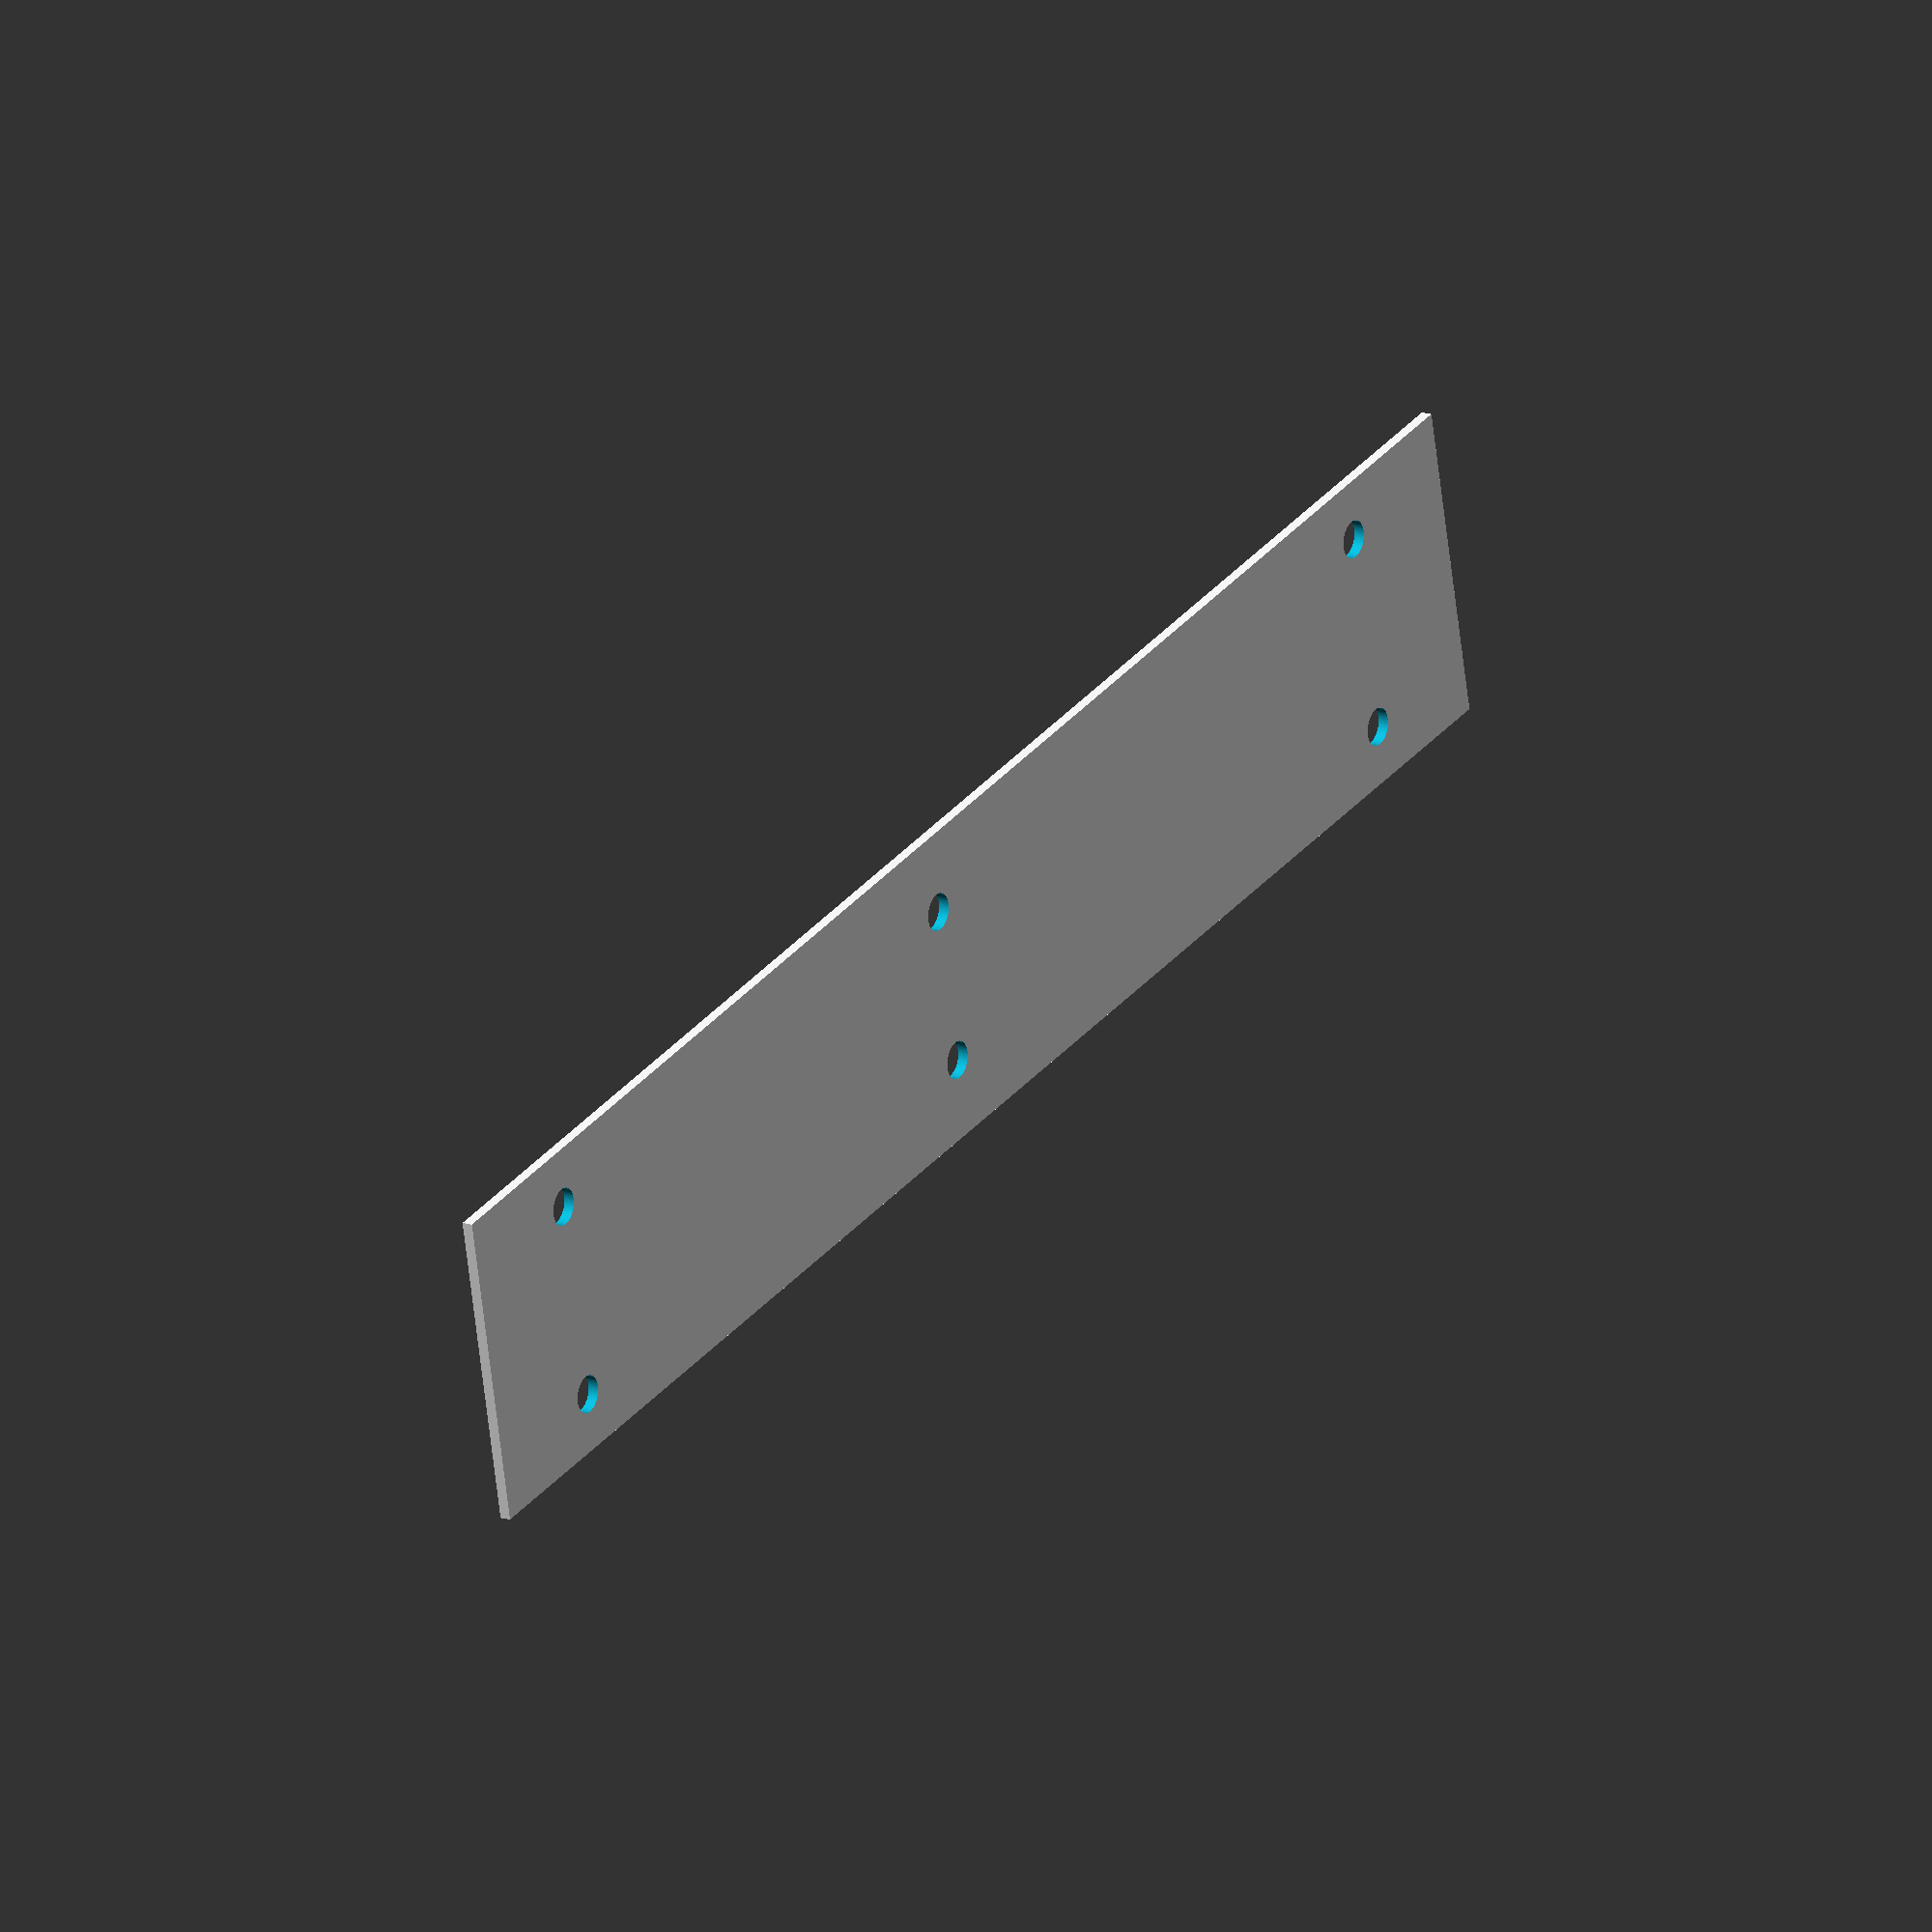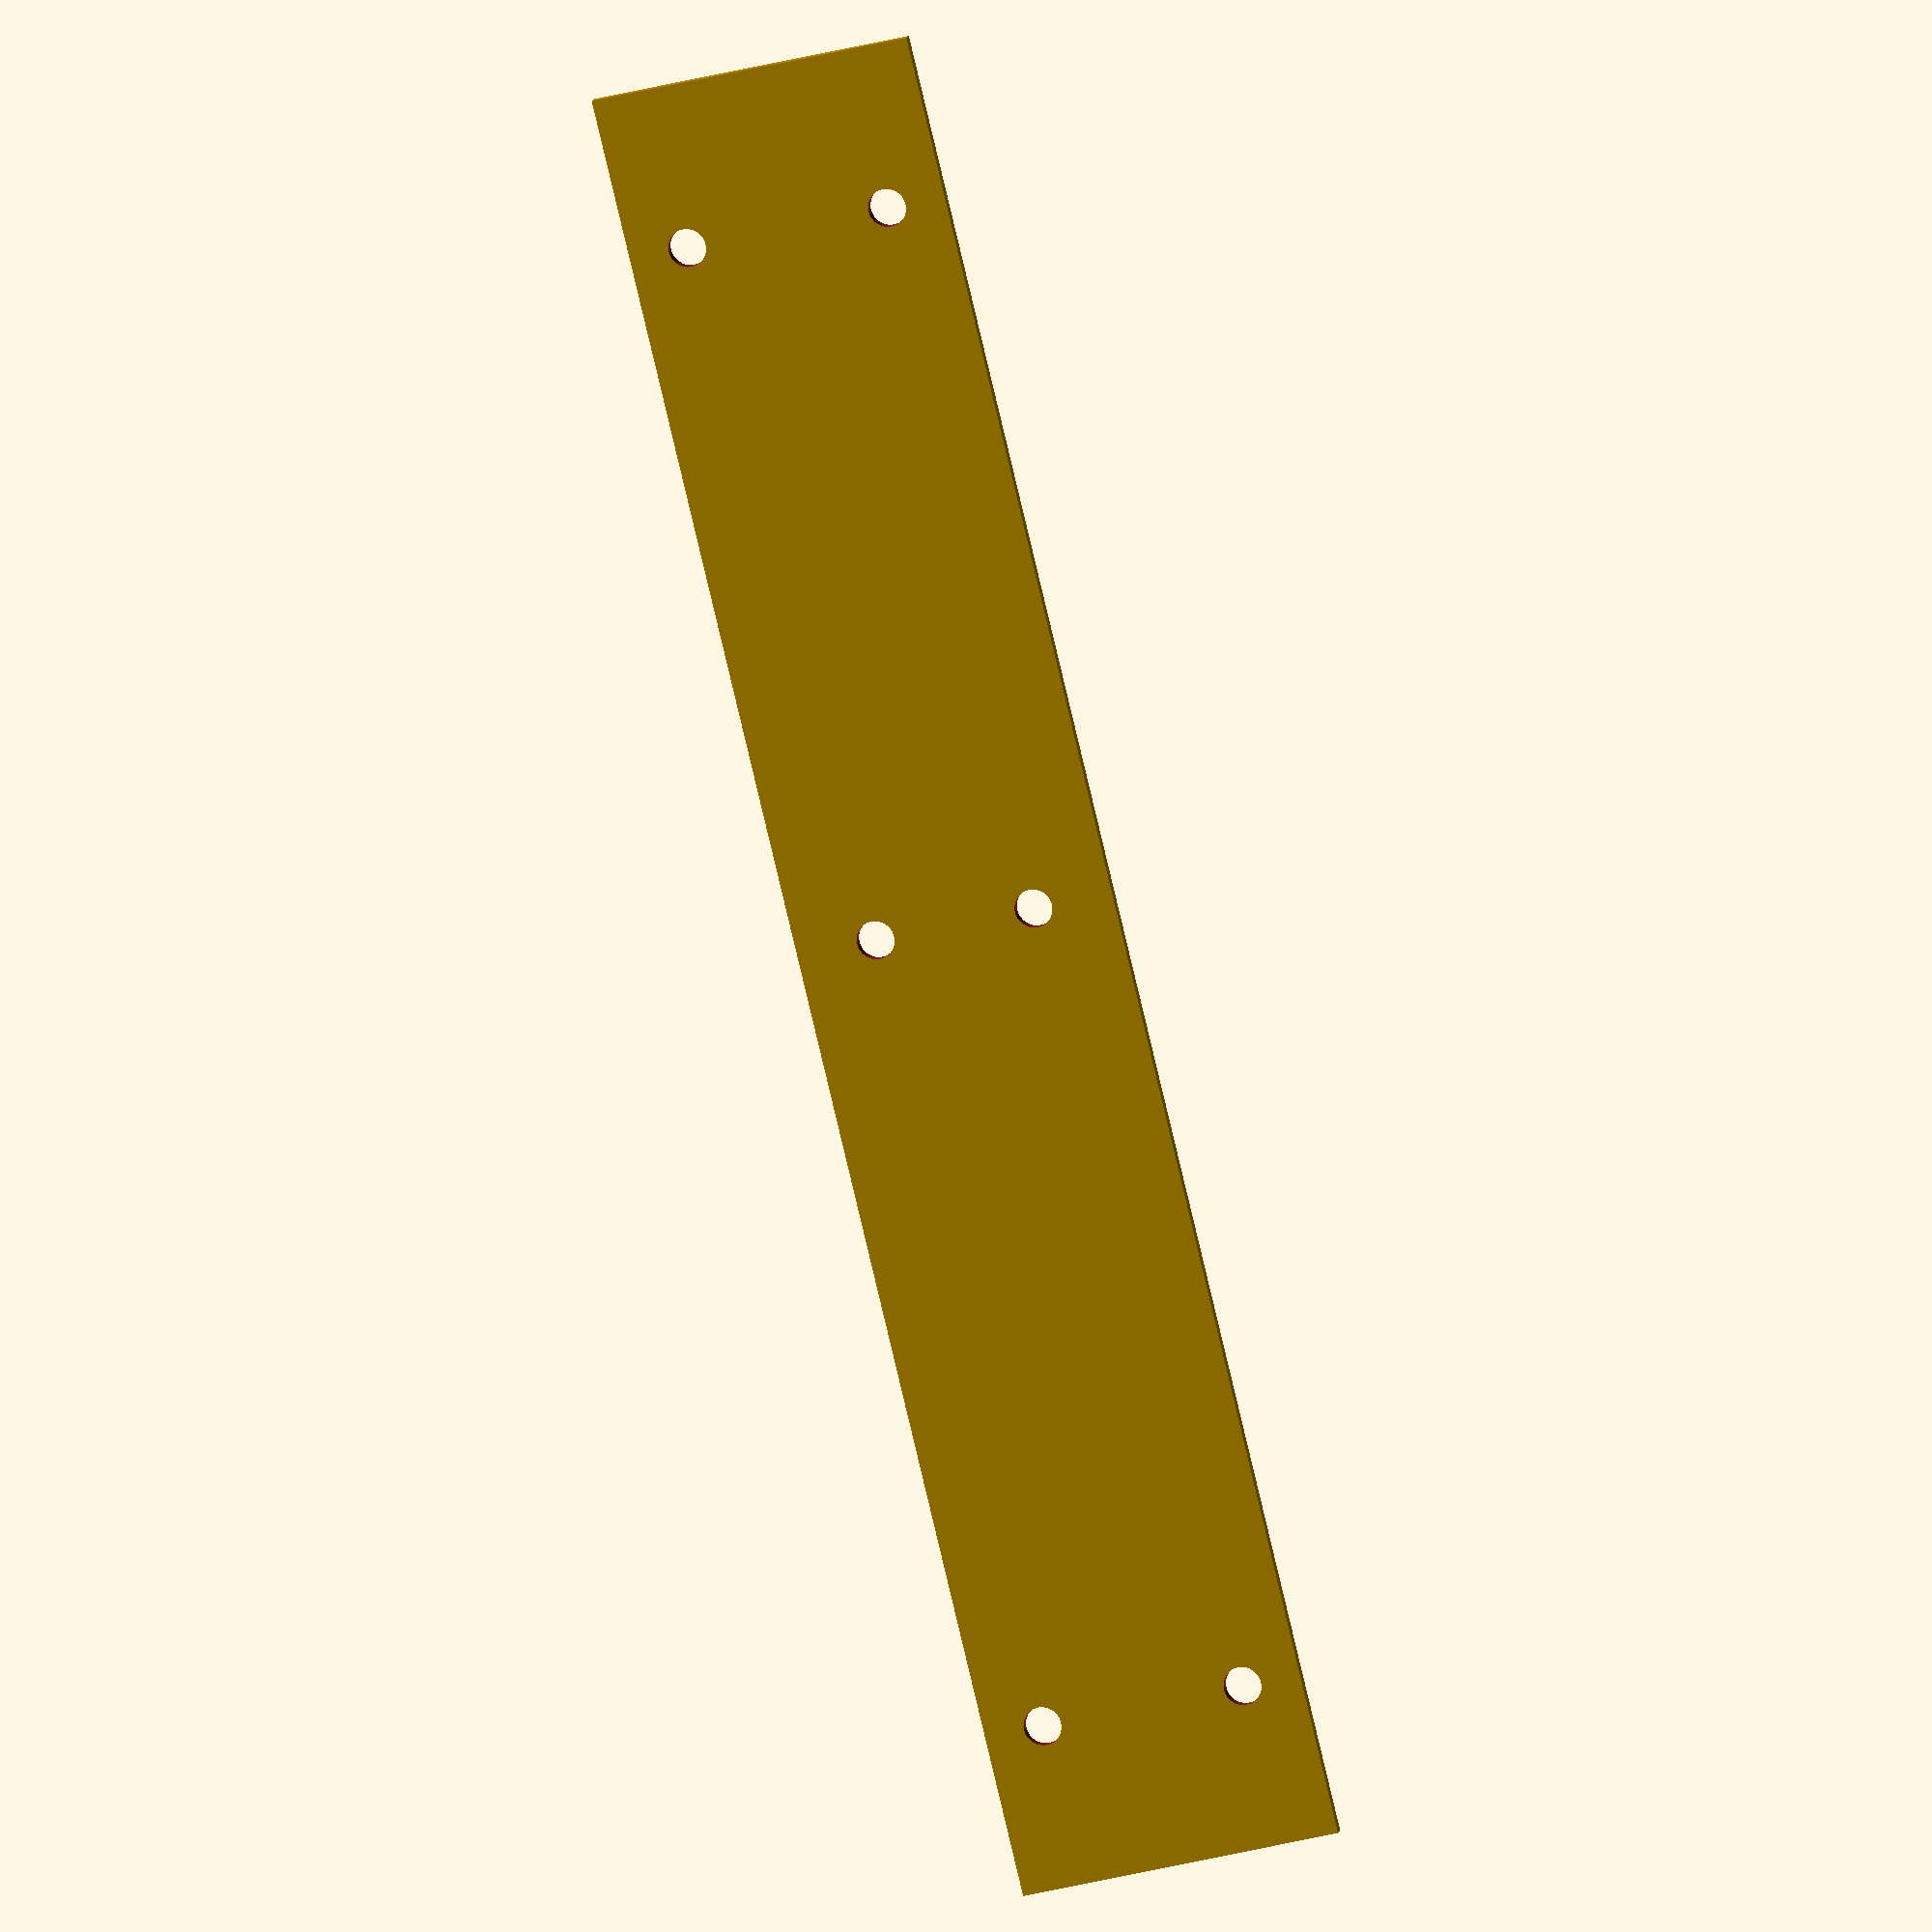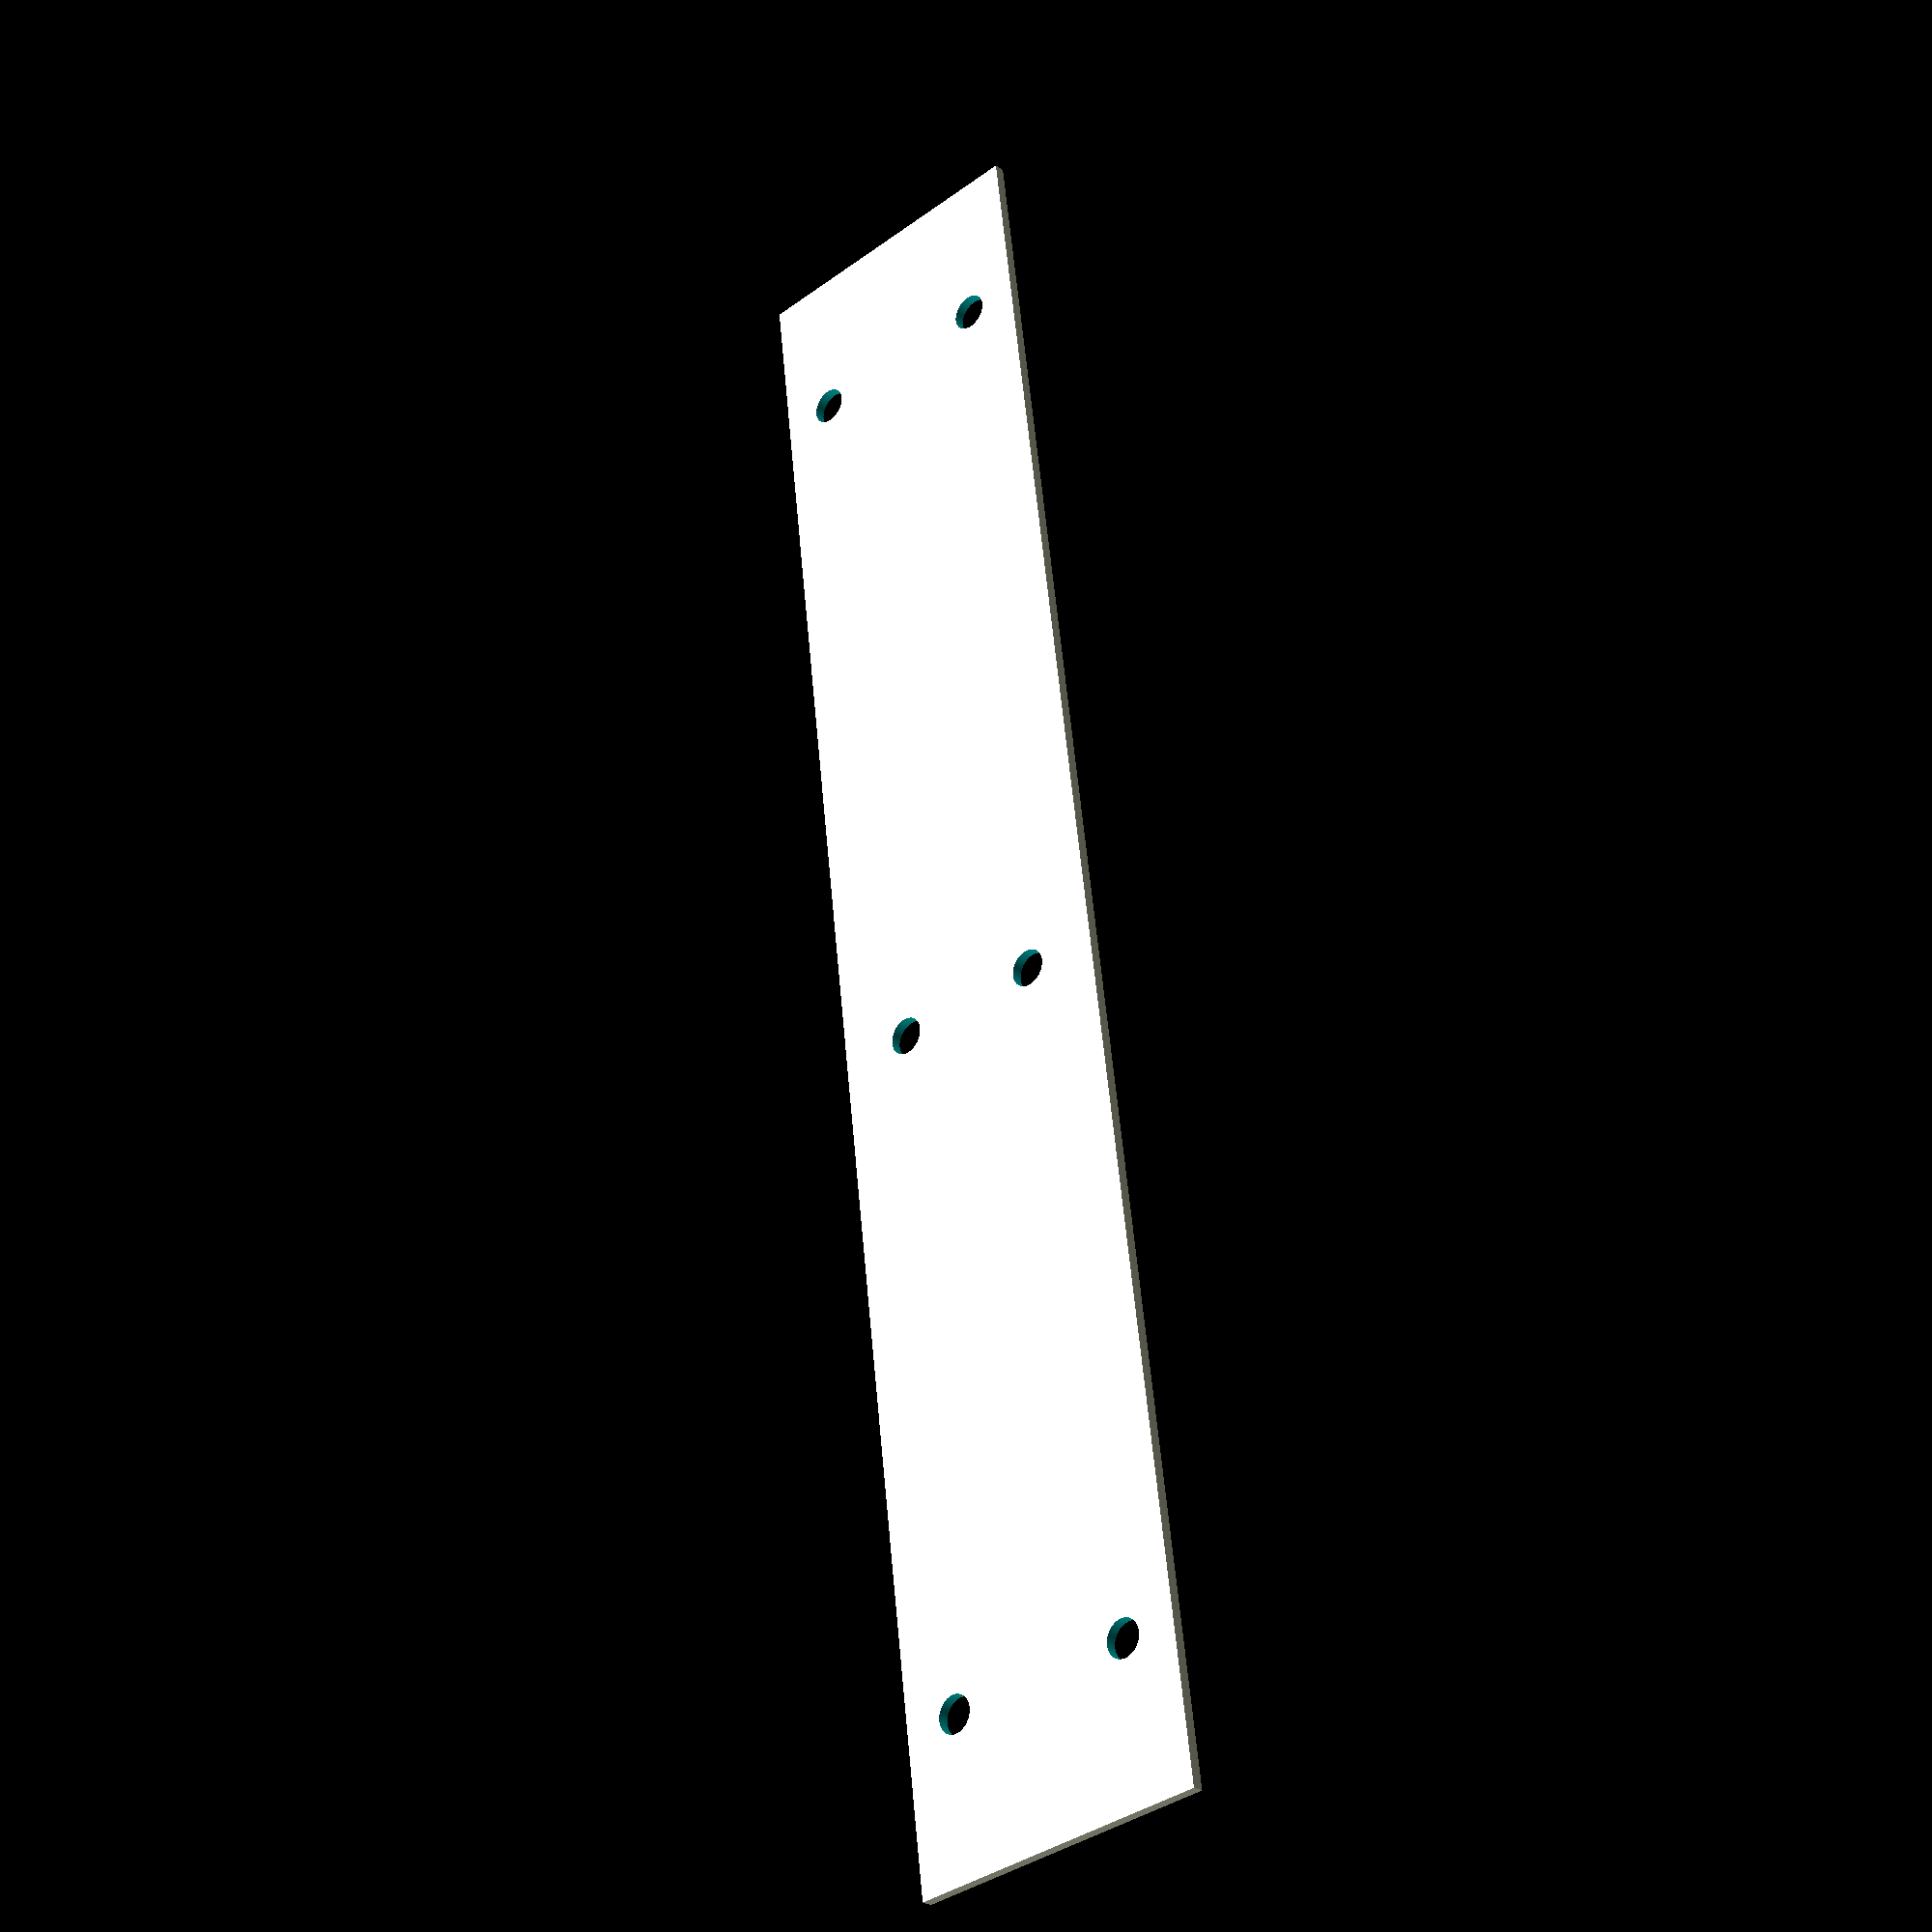
<openscad>
$fn=64;
l= 168.2; 
w= 29.9;
l1= 69.25;
w1= 9.5;
d= 3.5;
l2= 4;
w2= 7.5;

module holes()
{
    union()
    {
        for (ww= [-1,1])
        {
            for (ll= [-1,1])
            {
                translate([w1*ww, l1*ll]) circle(d= d);
            }
            translate([w2*ww, l2]) circle(d= d);
        }
    }
}

difference()
{
    square(size=[w,l],center=true);
    holes();
}

</openscad>
<views>
elev=344.3 azim=257.4 roll=301.8 proj=o view=wireframe
elev=168.5 azim=193.7 roll=347.6 proj=o view=solid
elev=206.4 azim=7.1 roll=317.0 proj=p view=wireframe
</views>
